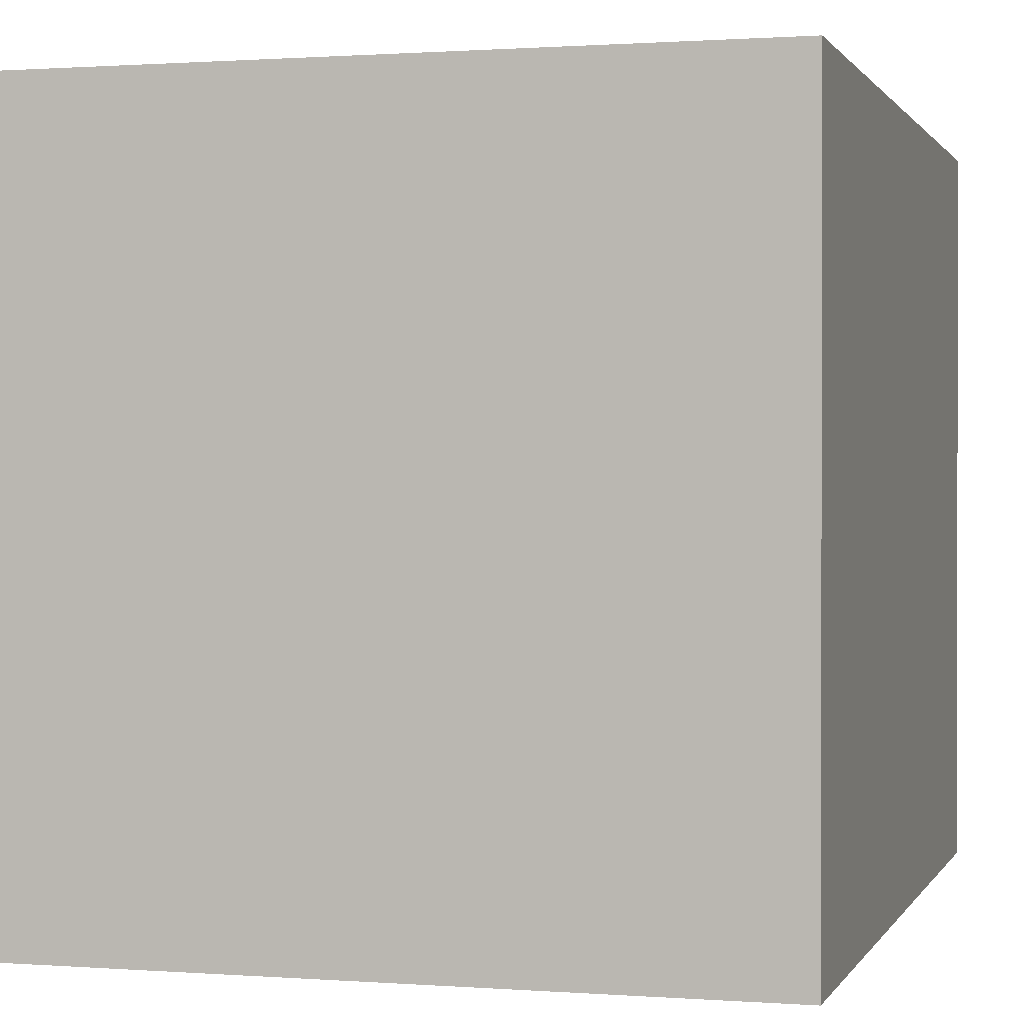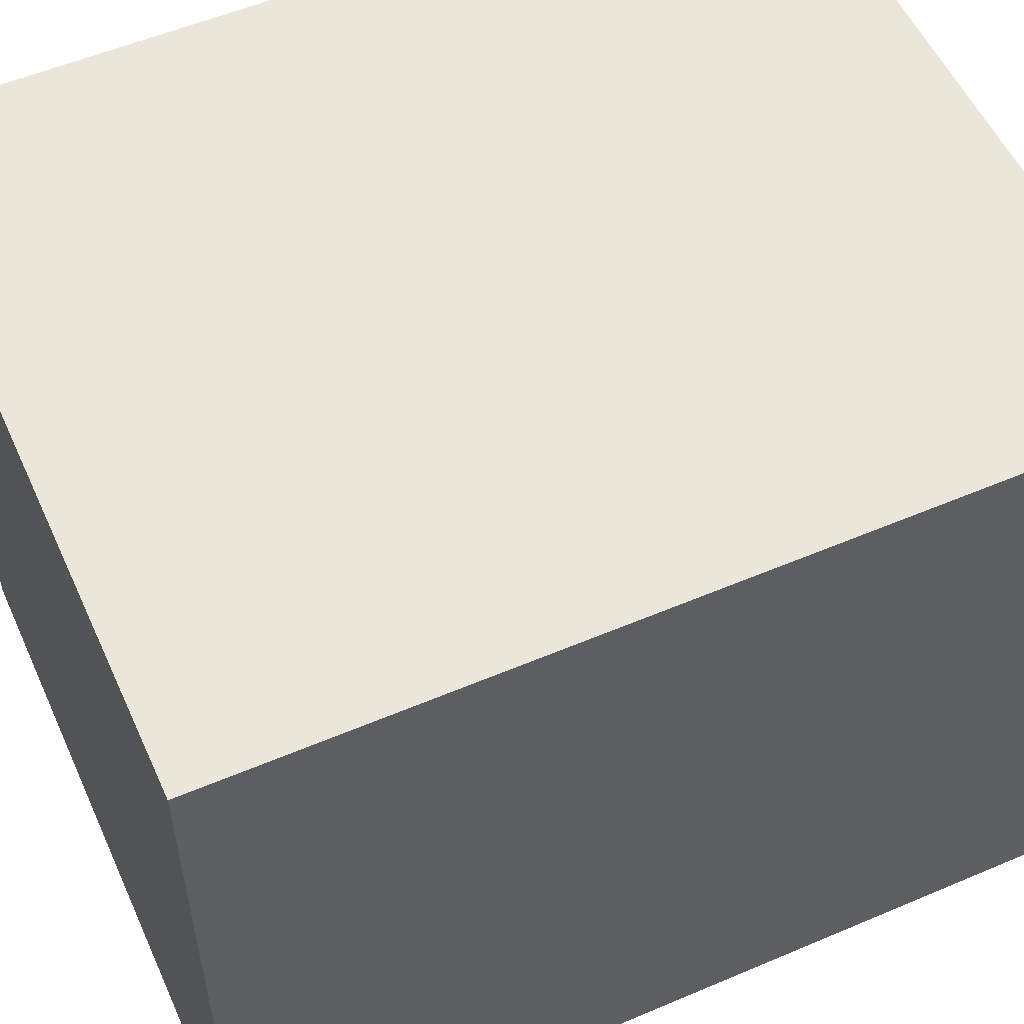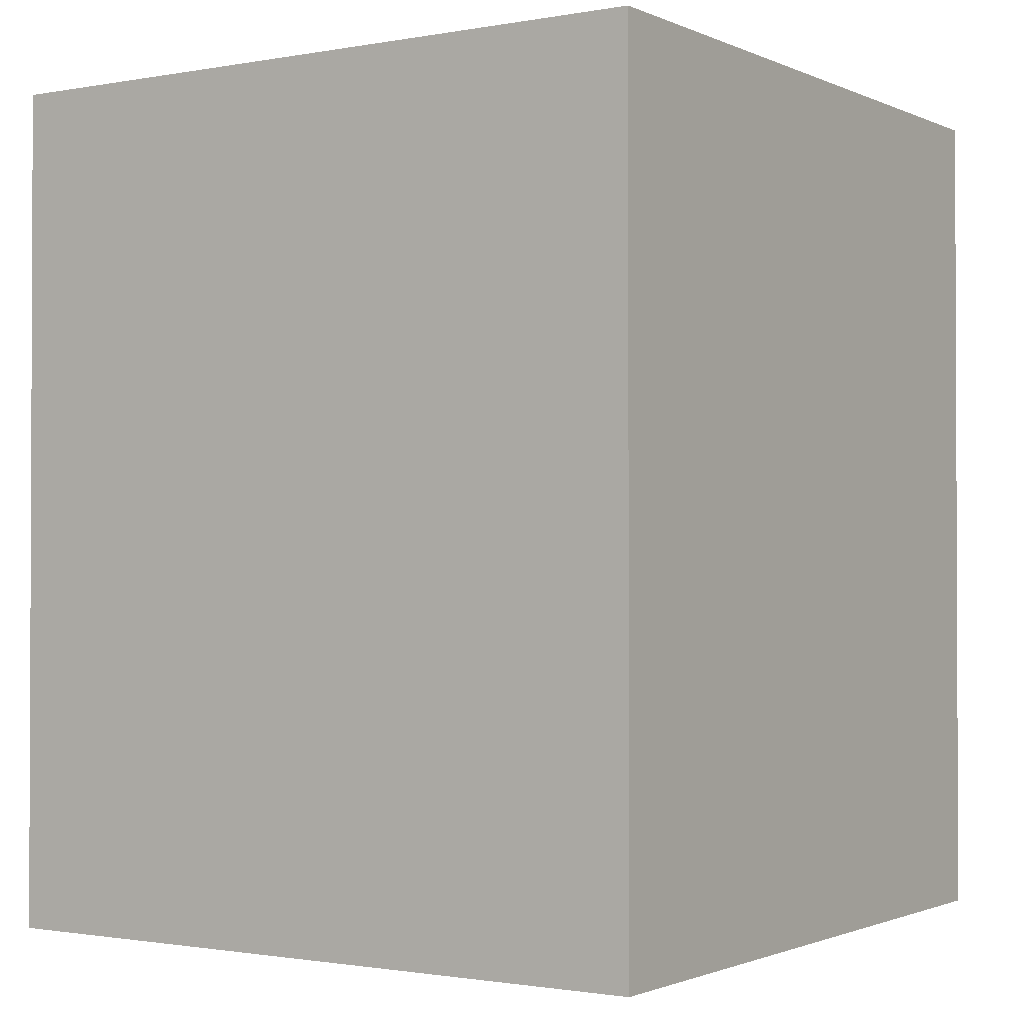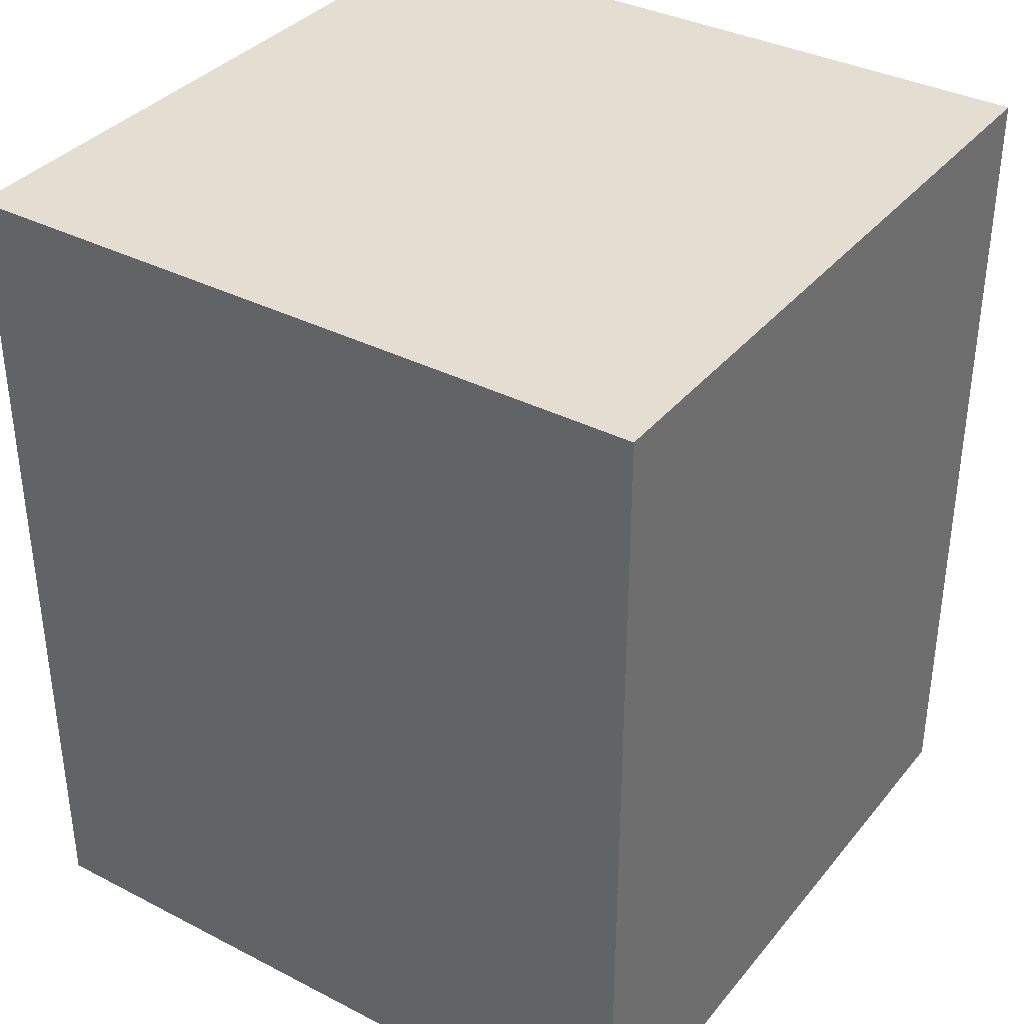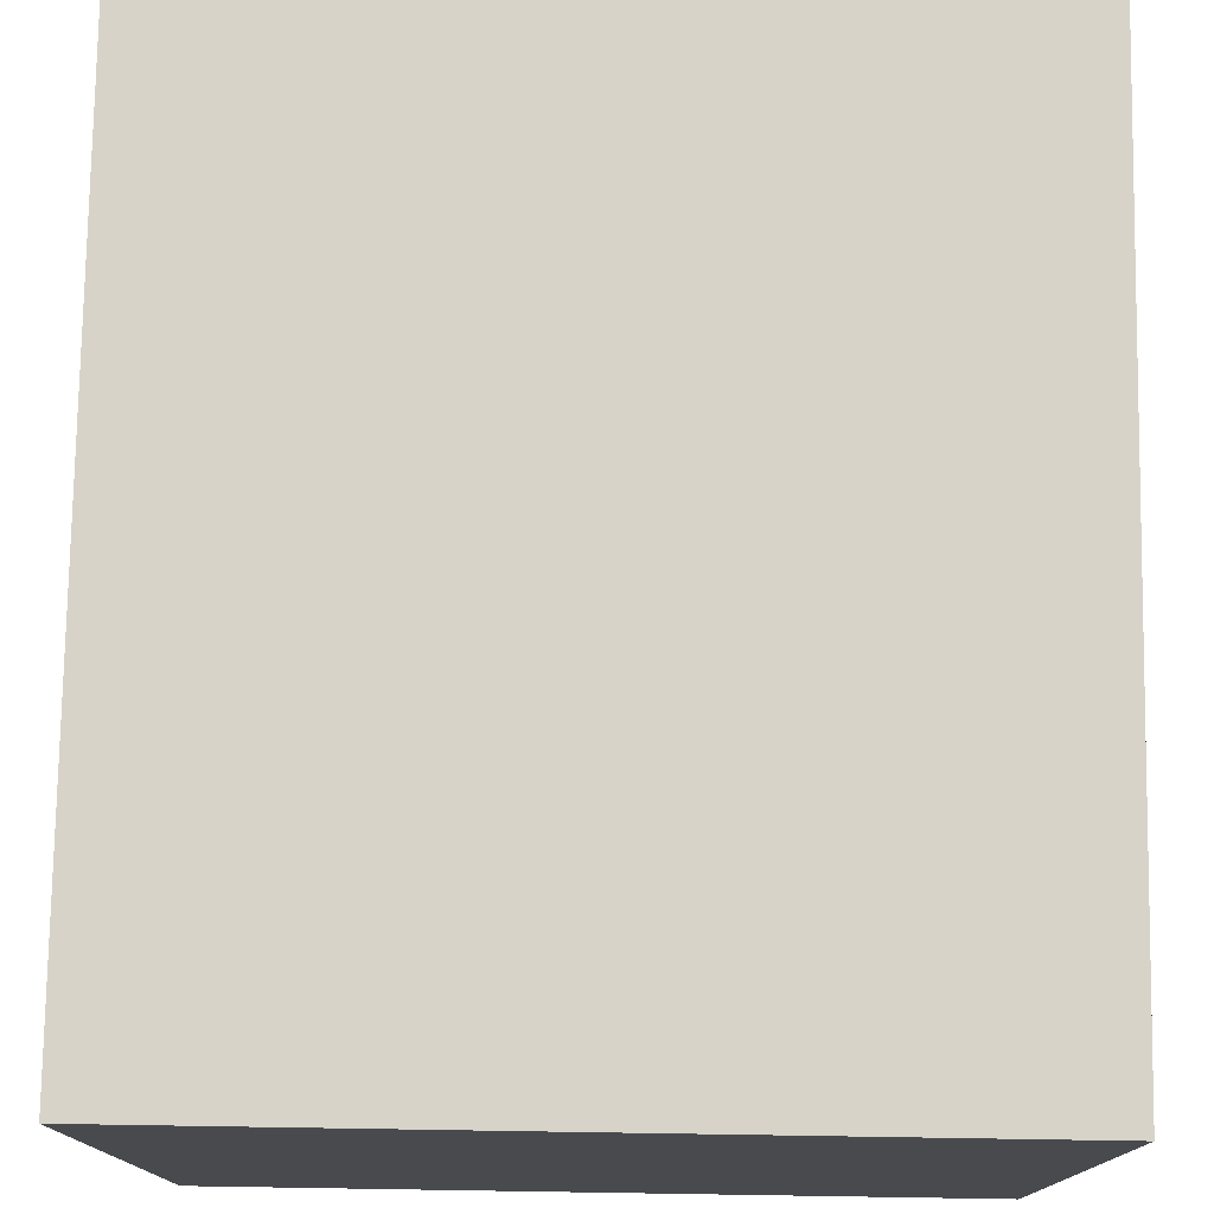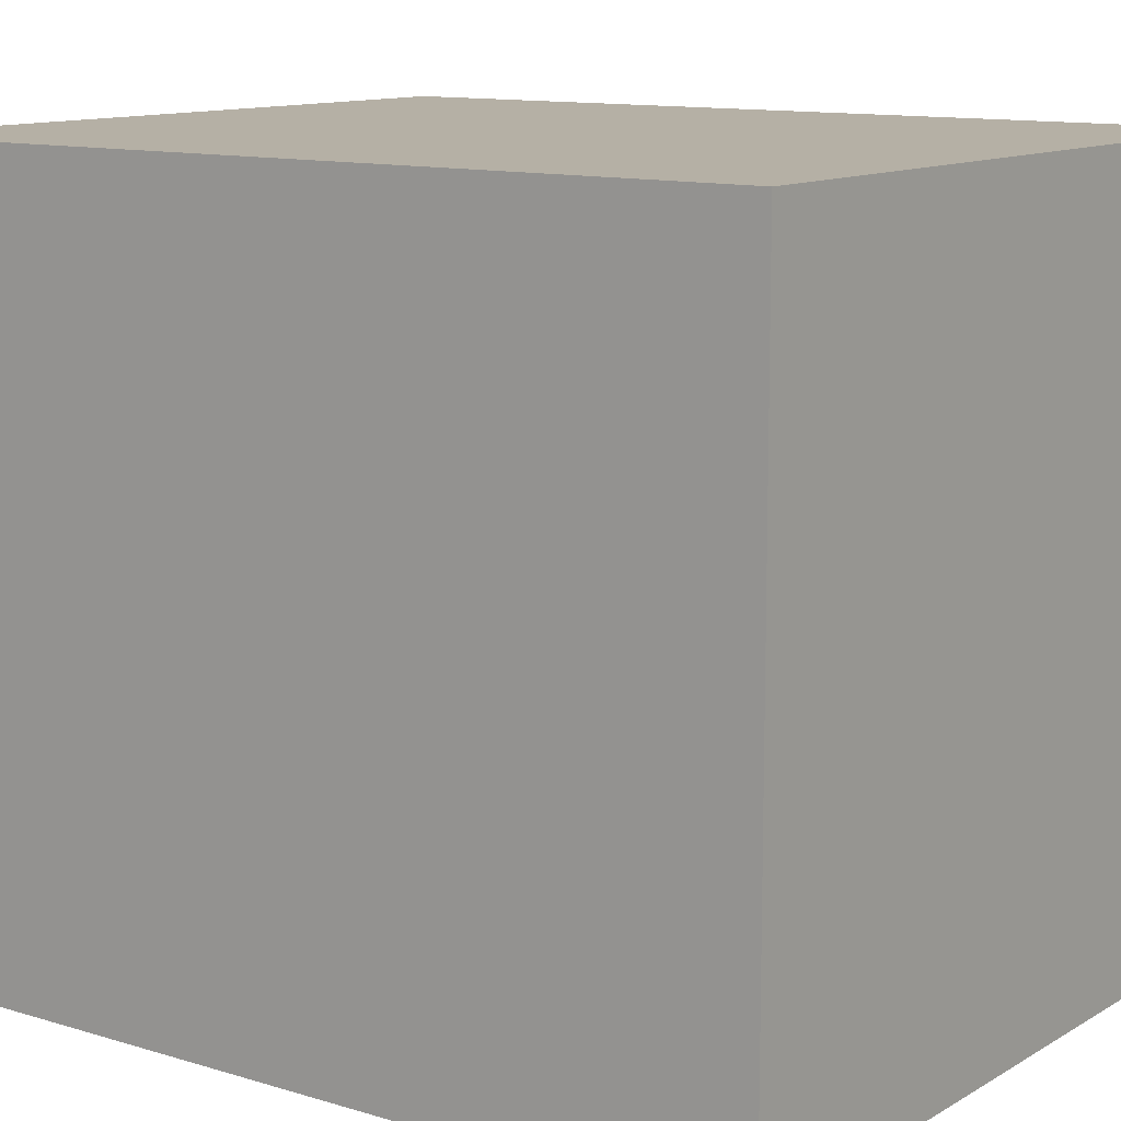
<metadata>
{"format":"obj","ext":"obj","renderer":"f3d","projection":"perspective","resolution":1024,"background":"white","views":[{"elev":0.8,"azim":15.7,"up":"+Y"},{"elev":54.9,"azim":-114.2,"up":"+Y"},{"elev":-1.3,"azim":-146.5,"up":"+Z"},{"elev":36.0,"azim":-146.1,"up":"+Z"},{"elev":76.9,"azim":0.9,"up":"+Y"},{"elev":11.7,"azim":-53.9,"up":"+Y"}]}
</metadata>
<code>
v 1 1 0
v 1 0 0
v 0 1 0
v 0 1 0
v 1 0 0
v 0 0 0
v 1 1 1.2
v 1 1 0
v 0 1 1.2
v 0 1 1.2
v 1 1 0
v 0 1 0
v 1 0 1.2
v 1 1 1.2
v 0 0 1.2
v 0 0 1.2
v 1 1 1.2
v 0 1 1.2
v 1 0 0
v 1 0 1.2
v 0 0 0
v 0 0 0
v 1 0 1.2
v 0 0 1.2
v 1 1 1.2
v 1 0 1.2
v 1 1 0
v 1 1 0
v 1 0 1.2
v 1 0 0
v 0 0 1.2
v 0 1 1.2
v 0 0 0
v 0 0 0
v 0 1 1.2
v 0 1 0
f 1 2 3
f 4 5 6
f 7 8 9
f 10 11 12
f 13 14 15
f 16 17 18
f 19 20 21
f 22 23 24
f 25 26 27
f 28 29 30
f 31 32 33
f 34 35 36

</code>
